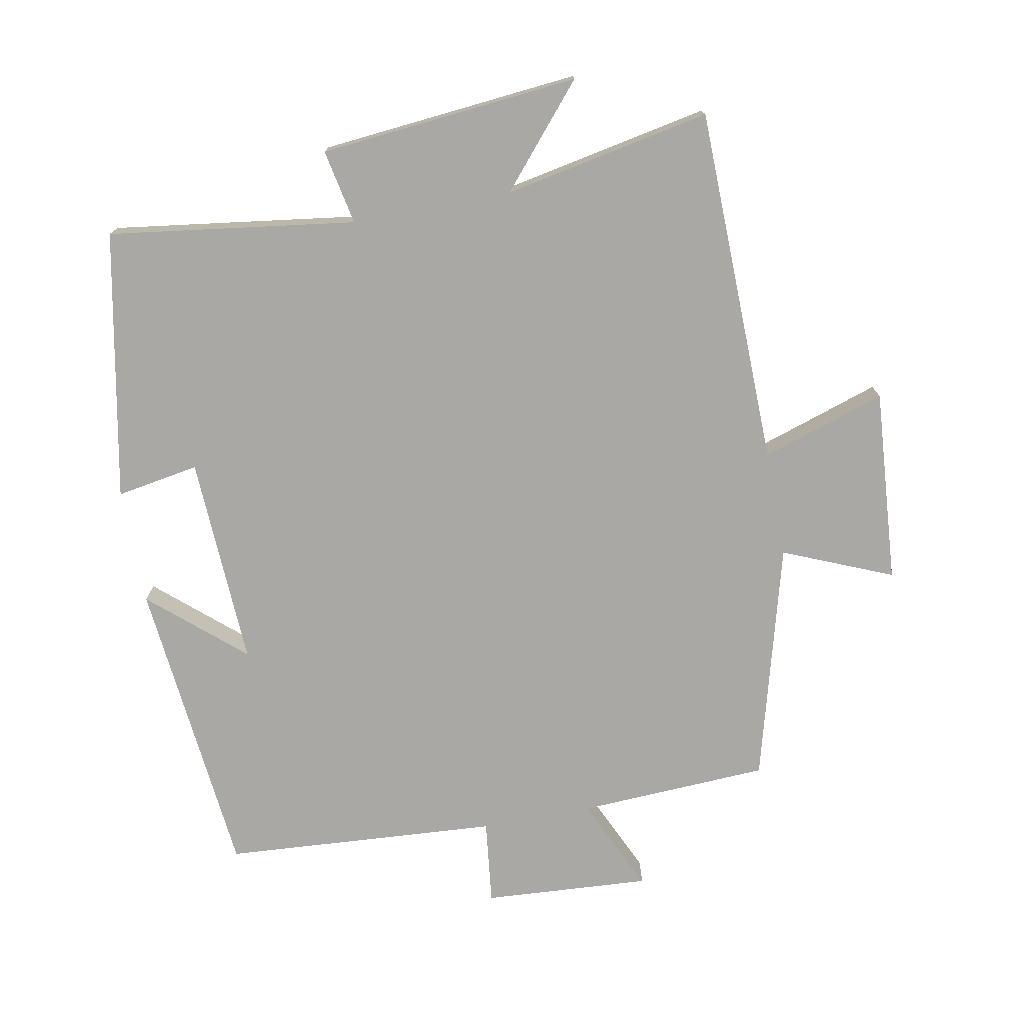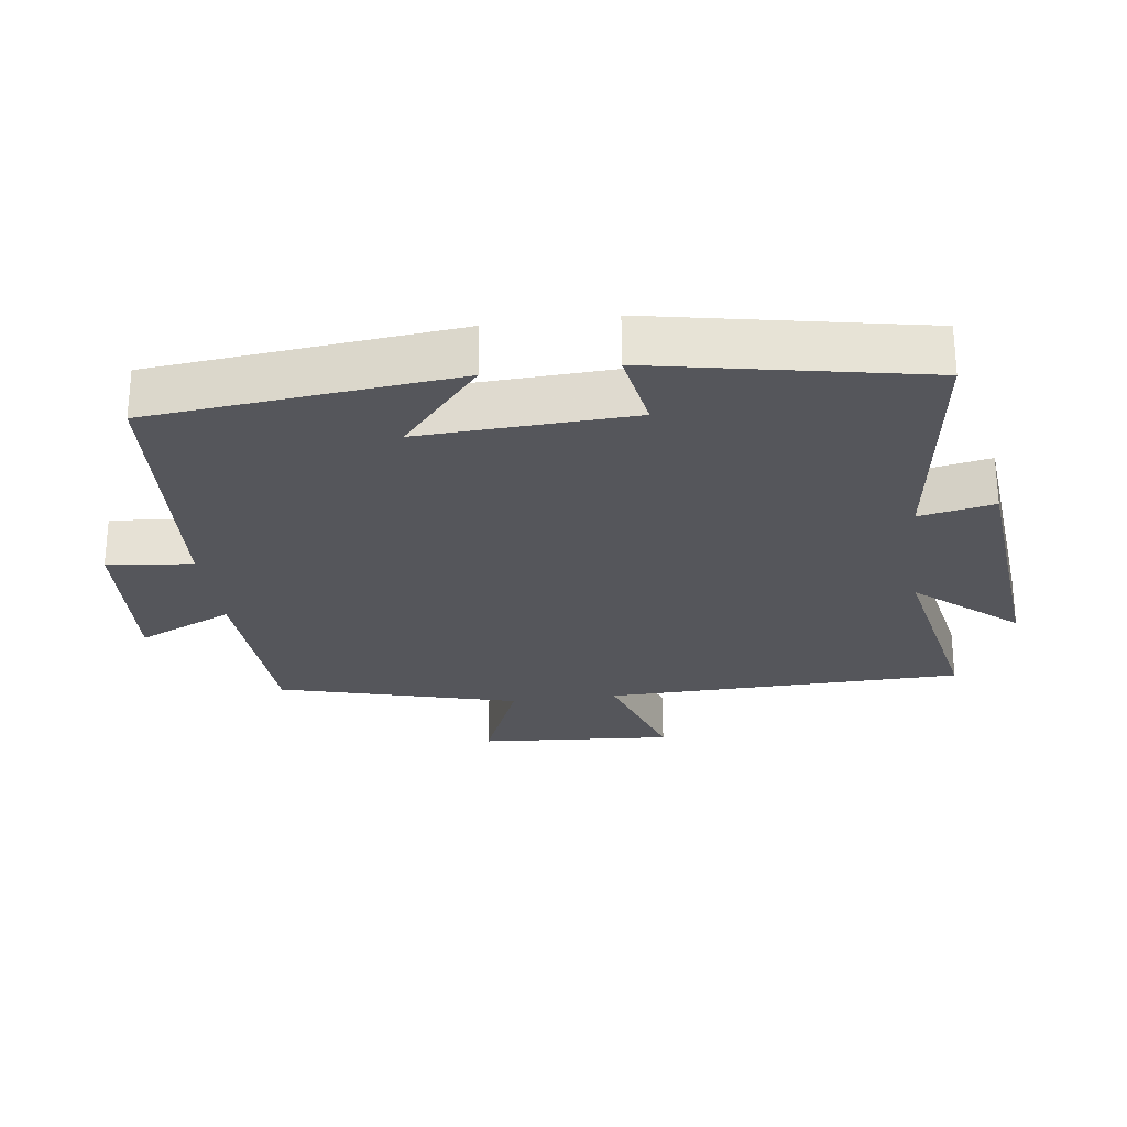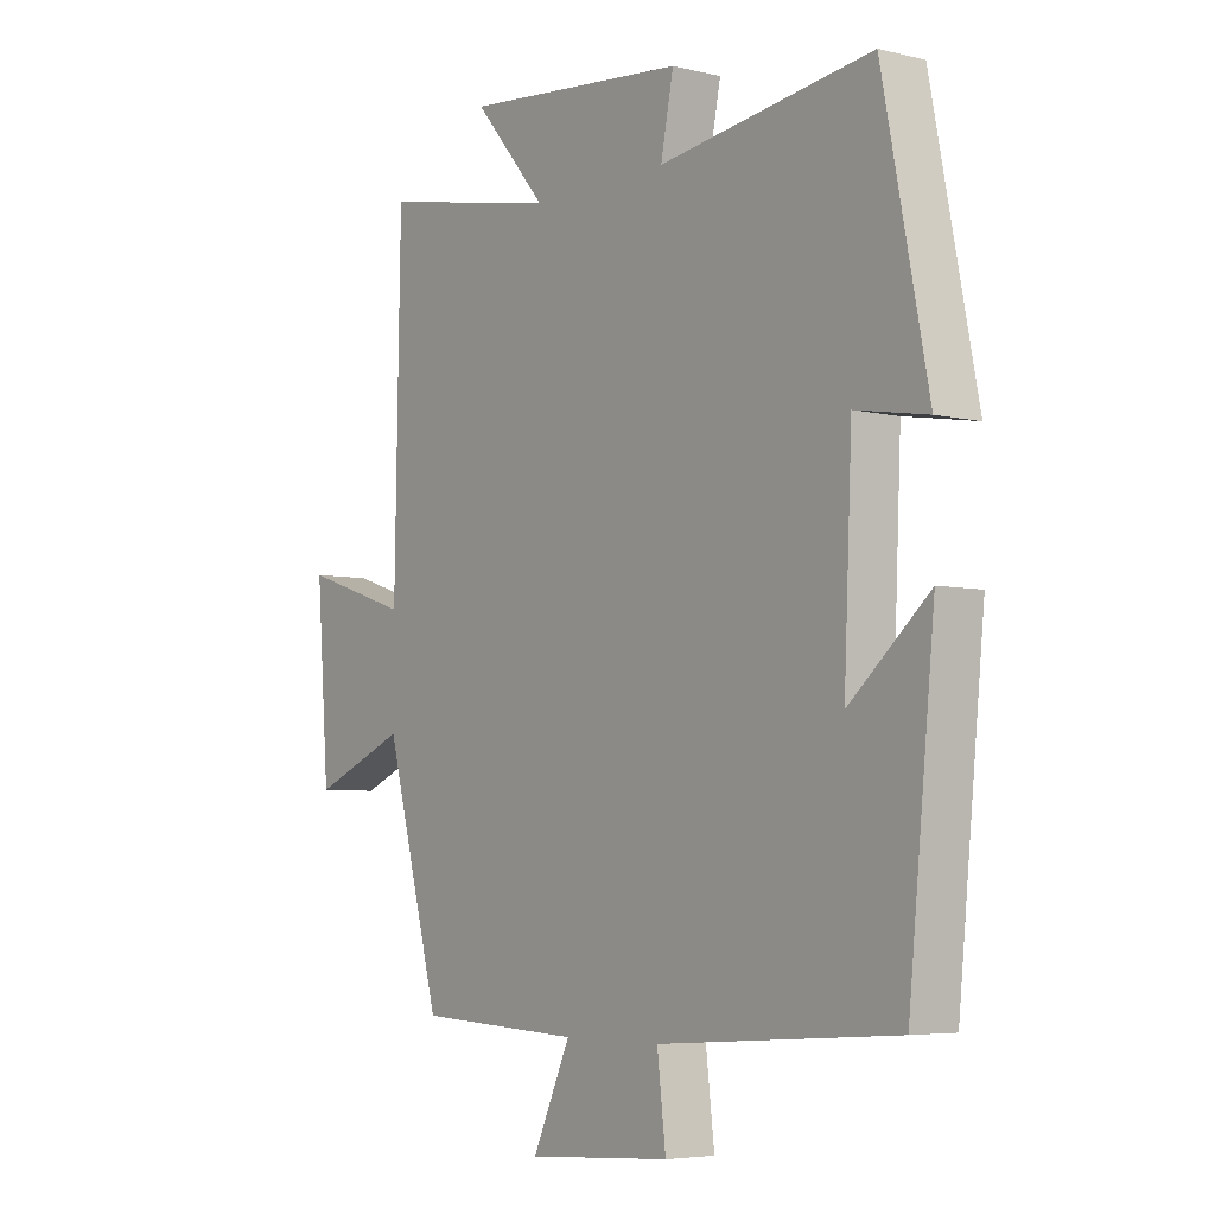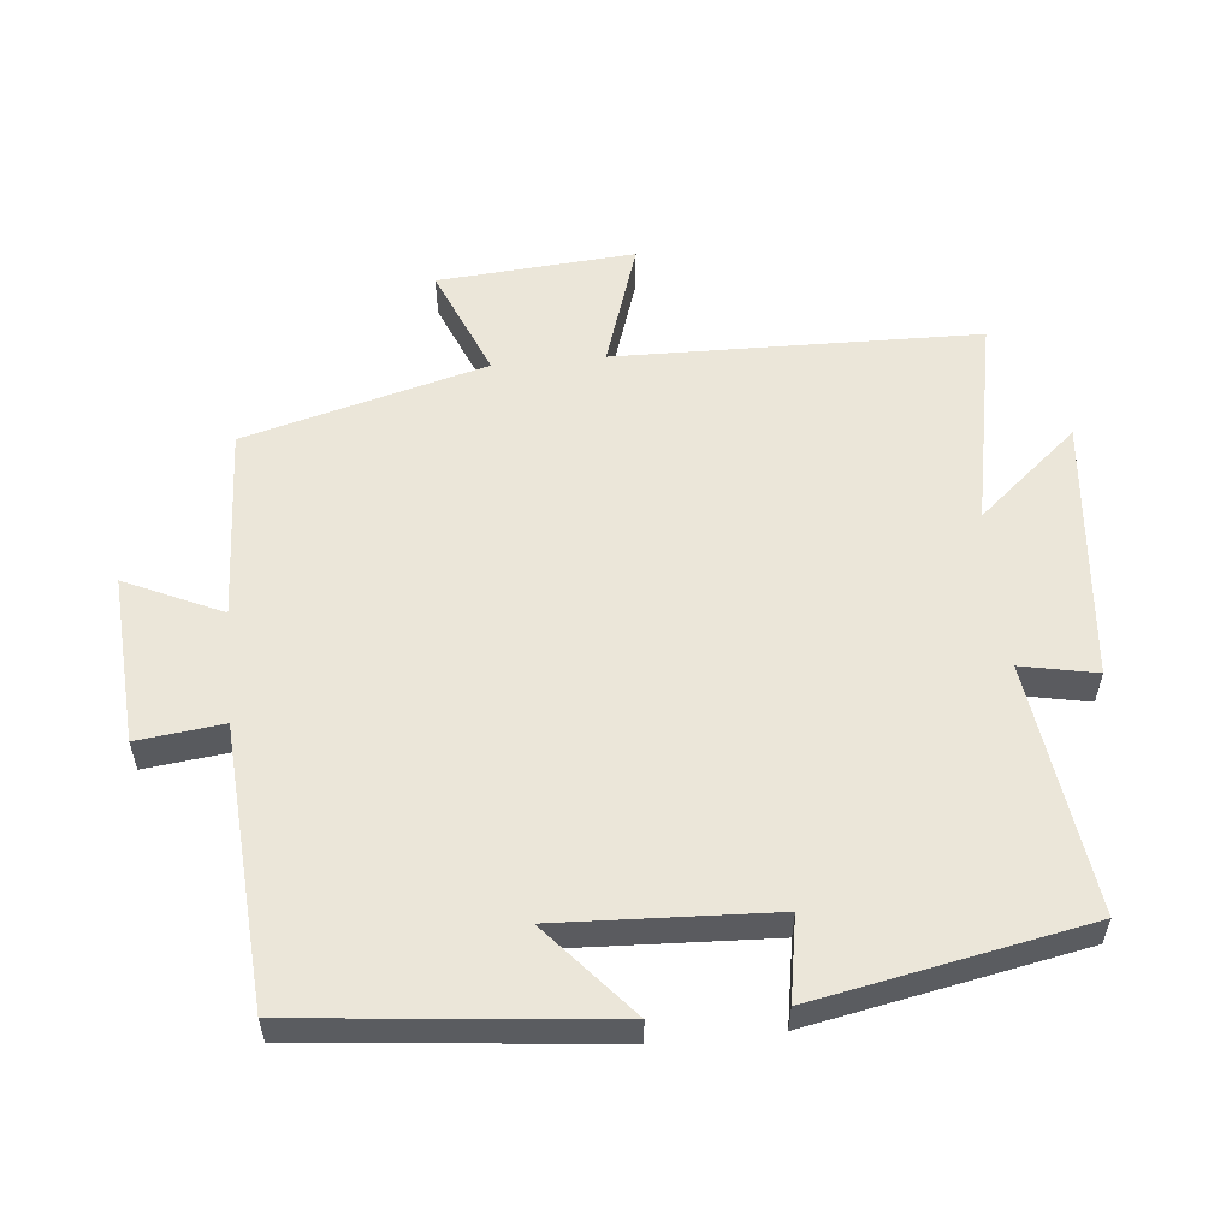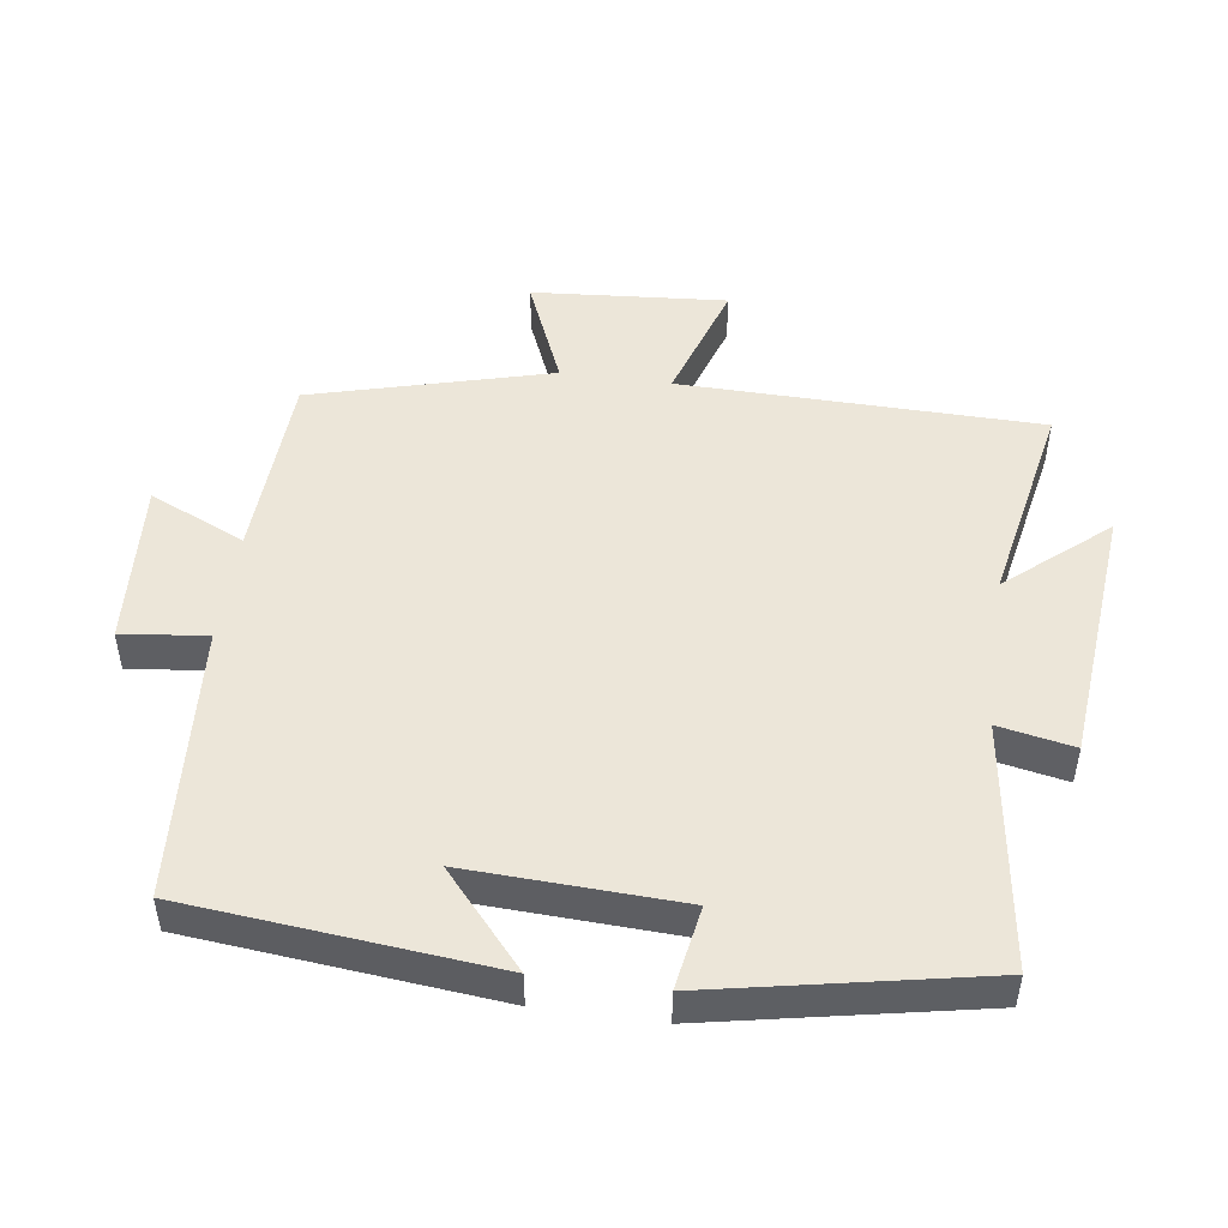
<metadata>
{"format":"obj","ext":"obj","renderer":"f3d","projection":"perspective","resolution":1024,"background":"white","views":[{"elev":-75.0,"azim":10.7,"up":"+Y"},{"elev":-26.3,"azim":-82.3,"up":"+Y"},{"elev":-5.3,"azim":-127.2,"up":"+Z"},{"elev":56.4,"azim":-95.5,"up":"+Y"},{"elev":48.8,"azim":-82.1,"up":"+Y"}]}
</metadata>
<code>
v 0.405 0.07 -0.486
v 0.122 0.07 -0.5
v 0.187 0.07 -0.642
v -0.061 0.07 -0.626
v -0.046 0.07 -0.5
v -0.455 0.07 -0.472
v -0.5 0.07 -0.021
v -0.363 0.07 -0.14
v -0.377 0.07 0.174
v -0.5 0.07 0.153
v -0.422 0.07 0.551
v -0.056 0.07 0.5
v -0.078 0.07 0.611
v 0.308 0.07 0.647
v 0.182 0.07 0.5
v 0.49 0.07 0.56
v 0.5 0.07 0.028
v 0.684 0.07 0.088
v 0.662 0.07 -0.2
v 0.5 0.07 -0.132
v 0.405 0 -0.486
v 0.122 0 -0.5
v 0.187 0 -0.642
v -0.061 0 -0.626
v -0.046 0 -0.5
v -0.455 0 -0.472
v -0.5 0 -0.021
v -0.363 0 -0.14
v -0.377 0 0.174
v -0.5 0 0.153
v -0.422 0 0.551
v -0.056 0 0.5
v -0.078 0 0.611
v 0.308 0 0.647
v 0.182 0 0.5
v 0.49 0 0.56
v 0.5 0 0.028
v 0.684 0 0.088
v 0.662 0 -0.2
v 0.5 0 -0.132
f 17 18 19 20
f 15 16 17 20
f 15 20 1 2
f 12 13 14 15
f 12 15 2
f 9 10 11 12
f 8 9 12 2
f 5 6 7 8
f 5 8 2 3
f 3 4 5
f 40 39 38 37
f 40 37 36 35
f 22 21 40 35
f 35 34 33 32
f 22 35 32
f 32 31 30 29
f 22 32 29 28
f 28 27 26 25
f 23 22 28 25
f 25 24 23
f 1 21 22 2
f 2 22 23 3
f 3 23 24 4
f 4 24 25 5
f 5 25 26 6
f 6 26 27 7
f 7 27 28 8
f 8 28 29 9
f 9 29 30 10
f 10 30 31 11
f 11 31 32 12
f 12 32 33 13
f 13 33 34 14
f 14 34 35 15
f 15 35 36 16
f 16 36 37 17
f 17 37 38 18
f 18 38 39 19
f 19 39 40 20
f 20 40 21 1

</code>
